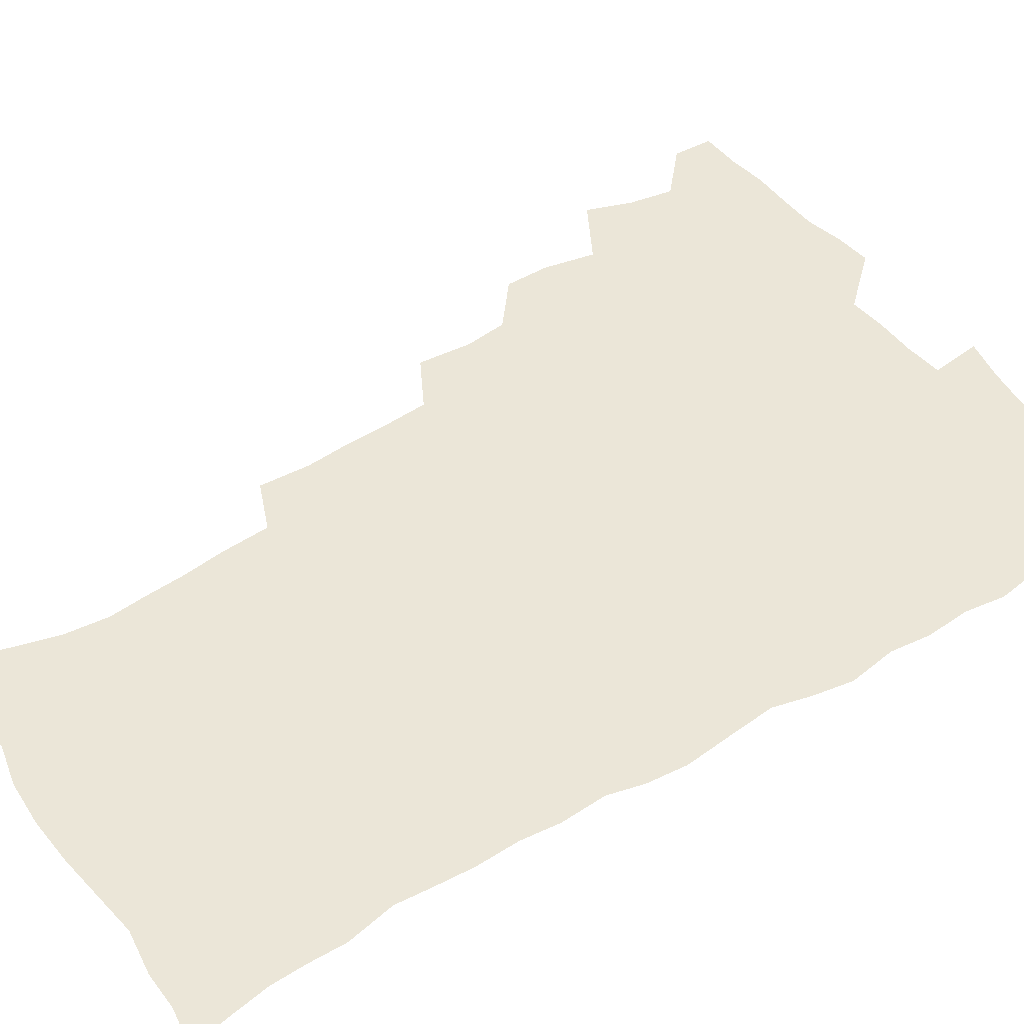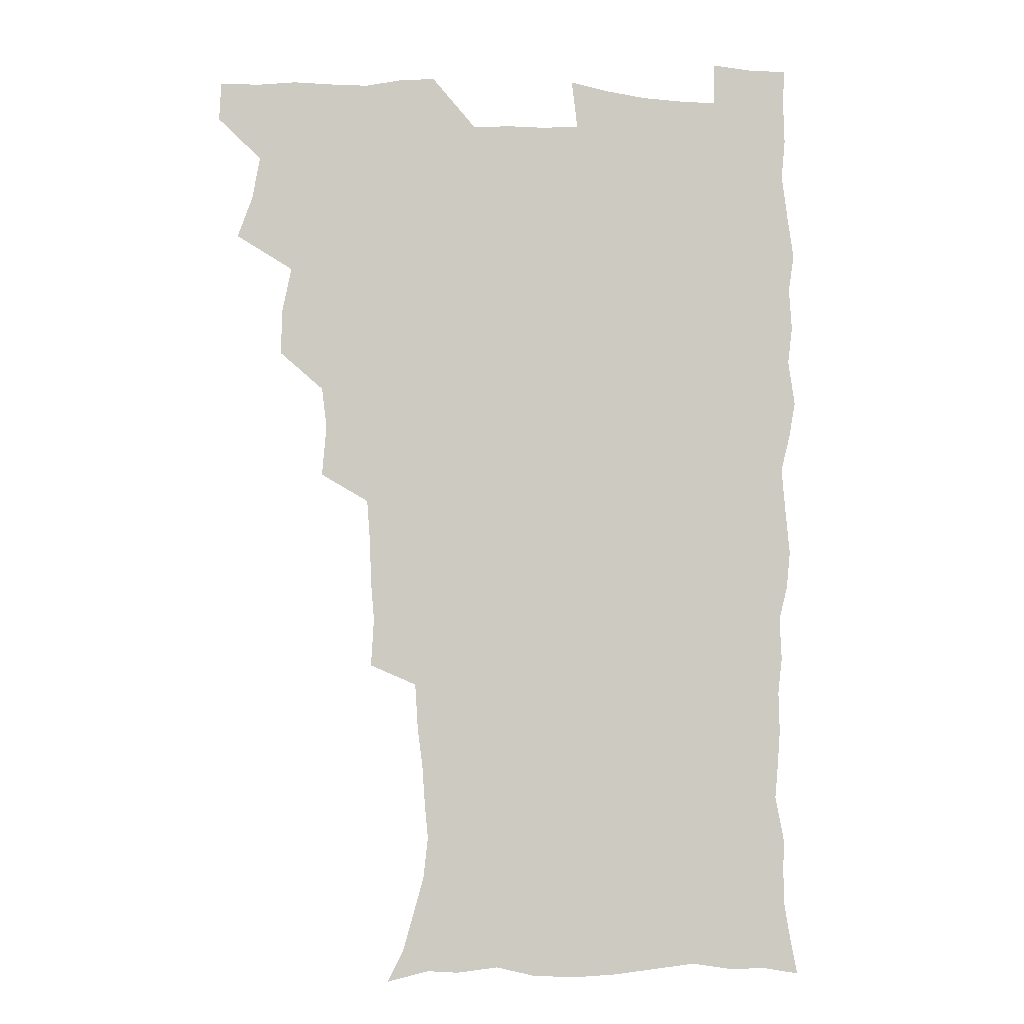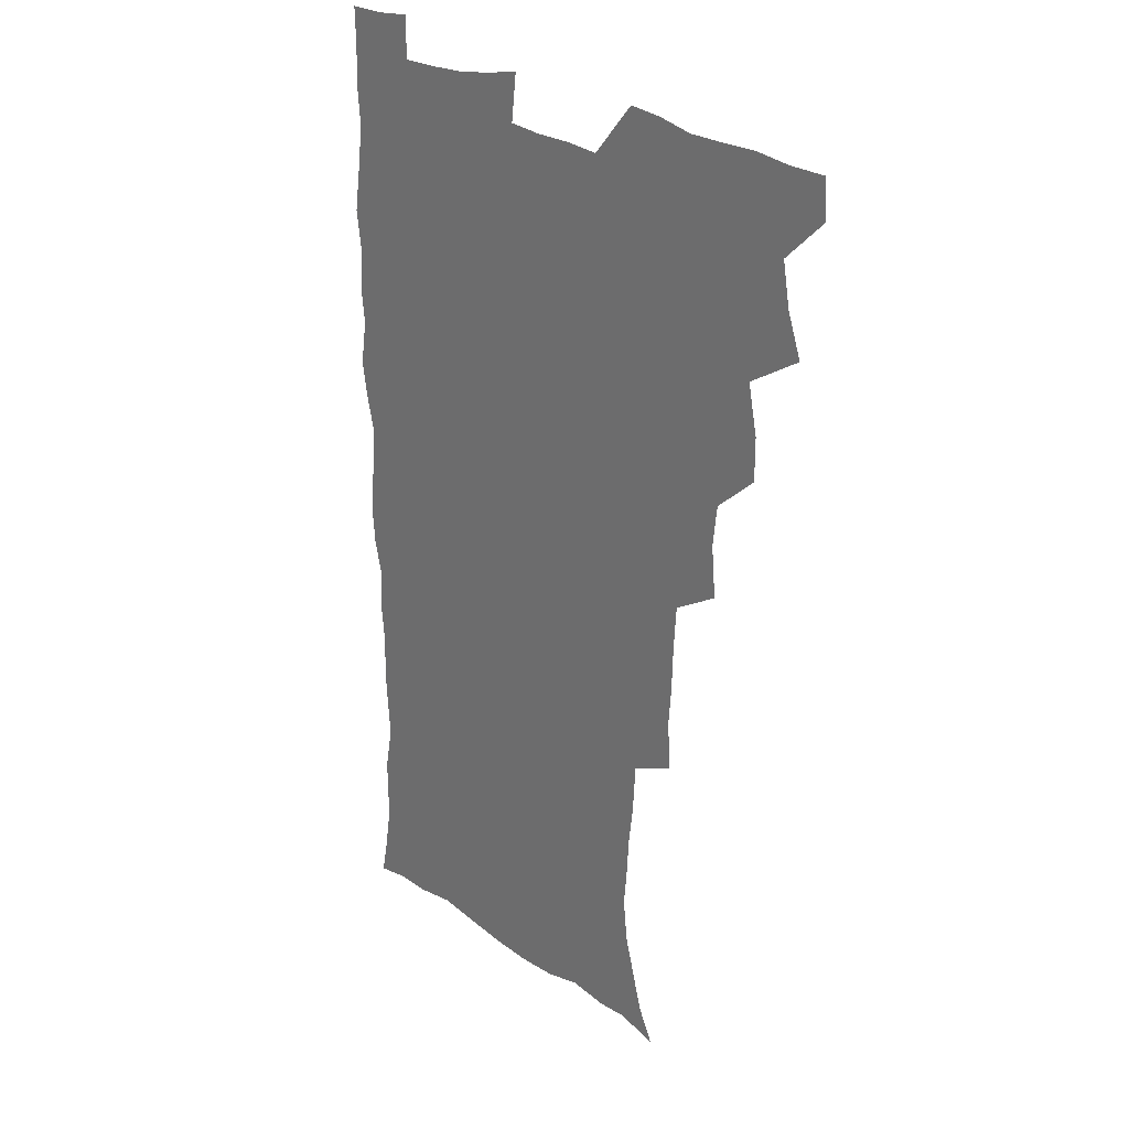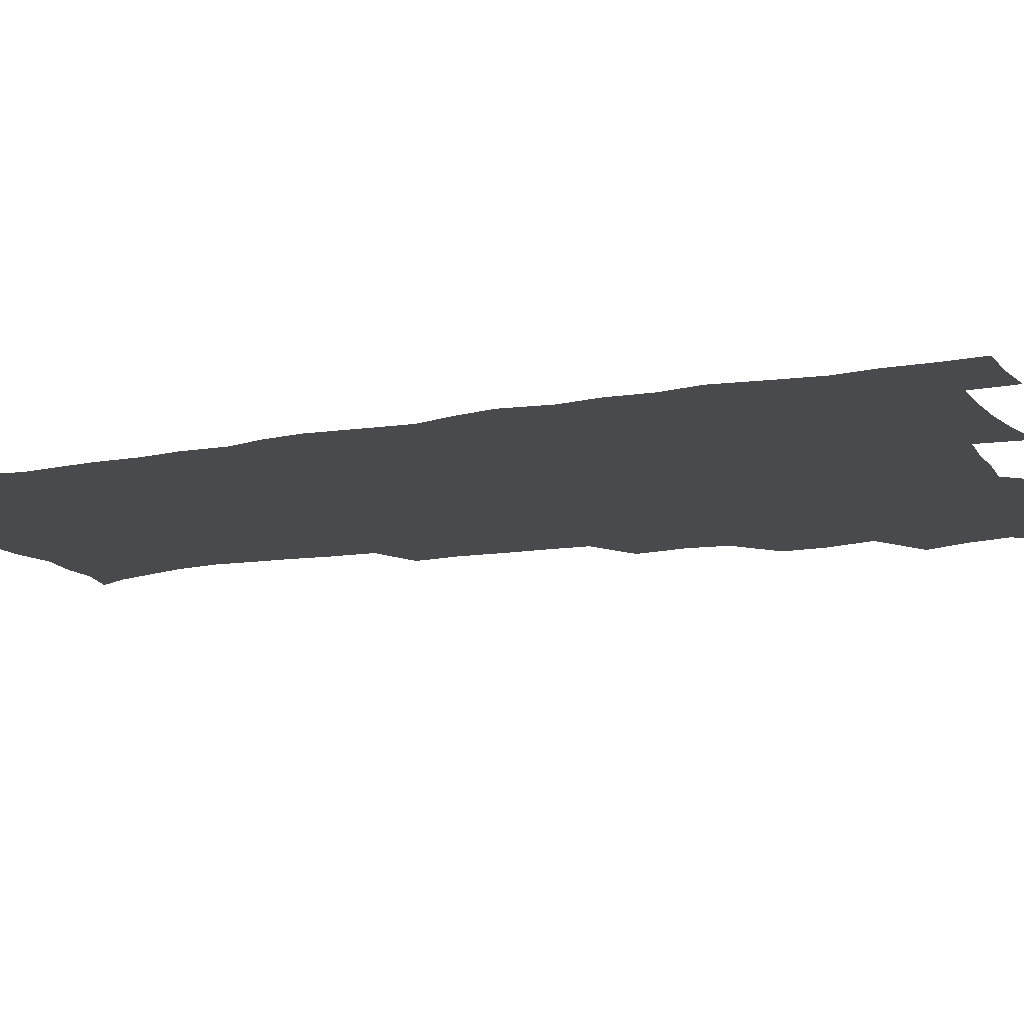
<metadata>
{"format":"obj","ext":"obj","renderer":"f3d","projection":"perspective","resolution":1024,"background":"white","views":[{"elev":46.3,"azim":55.6,"up":"+Z"},{"elev":-3.7,"azim":-9.1,"up":"+Y"},{"elev":25.2,"azim":-131.9,"up":"+Y"},{"elev":-13.1,"azim":113.4,"up":"+Z"}]}
</metadata>
<code>
v 480 539.7 0
v 480.7 554.6 0
v 488 491.2 0
v 493.9 507.4 0
v 496.8 524 0
v 497.2 539.1 0
v 496.1 554.8 0
v 506.2 443 0
v 506.2 459.3 0
v 510.1 478.1 0
v 514 494.8 0
v 511.9 508.9 0
v 513.7 524.1 0
v 513.1 538.9 0
v 510.8 556.5 0
v 523.2 393.2 0
v 524.9 412.9 0
v 523 428.6 0
v 526.8 447.9 0
v 526.9 463.9 0
v 526.5 479.2 0
v 527.9 494.8 0
v 528.8 509.8 0
v 529 524.1 0
v 528.3 538.4 0
v 526 556.2 0
v 543.7 314.9 0
v 544.8 333.5 0
v 543.6 348.9 0
v 543.1 365.5 0
v 541.9 382.5 0
v 541.2 399.7 0
v 541.3 416.8 0
v 544.2 435.8 0
v 542.4 449.8 0
v 543.8 465.9 0
v 544.4 481.2 0
v 543.1 495.5 0
v 543.9 510 0
v 543.5 524.5 0
v 542.5 539.2 0
v 540.7 556.3 0
v 551.1 186.4 0
v 557.4 198.9 0
v 561.1 211.9 0
v 565.6 228.2 0
v 567.4 244.4 0
v 566.1 258.4 0
v 565 273.7 0
v 563.1 288.7 0
v 562 307 0
v 561.7 325.1 0
v 560.6 340.4 0
v 560 356.5 0
v 559.2 372.3 0
v 558.5 388.4 0
v 558.9 405.5 0
v 558.8 421.6 0
v 558.5 436.9 0
v 560.3 453.5 0
v 559 467.2 0
v 559.6 482.1 0
v 560.7 496.4 0
v 559.1 510.8 0
v 558 525.5 0
v 556.8 540.7 0
v 554.9 559.2 0
v 567.6 190.3 0
v 570.4 201.7 0
v 578.1 221.1 0
v 580.1 236.9 0
v 580.6 252.1 0
v 580.3 267.5 0
v 578.6 281.3 0
v 576.6 295.5 0
v 577.3 315.1 0
v 576.7 331.1 0
v 576.1 346.2 0
v 575.9 362.2 0
v 574.3 376.4 0
v 574.8 393.4 0
v 573.5 407.5 0
v 574.5 424.2 0
v 573.9 438.7 0
v 574.3 454 0
v 574.3 468.4 0
v 574.7 482.9 0
v 574.2 496.9 0
v 574.6 510.7 0
v 573.3 525.1 0
v 571.7 540.8 0
v 568.9 560.4 0
v 579.7 189.4 0
v 588.5 209.3 0
v 592.7 227.4 0
v 593 241.3 0
v 594.4 259.4 0
v 593.3 272.5 0
v 591.9 286.2 0
v 591.7 303.5 0
v 590.7 318.2 0
v 589.6 332.4 0
v 591 351.3 0
v 590.1 365 0
v 589.1 379.7 0
v 589 395.4 0
v 589.2 410.7 0
v 589.4 426.1 0
v 588.7 440 0
v 588.8 454.8 0
v 589.7 469.9 0
v 589.3 483.3 0
v 588.8 497.3 0
v 588.4 511.3 0
v 587.3 526.1 0
v 586.4 540.5 0
v 596.1 191.1 0
v 602.5 210.6 0
v 605.1 228.1 0
v 606.1 244.3 0
v 606.3 259.8 0
v 605.6 273.9 0
v 605.2 289.8 0
v 604.7 305.4 0
v 604.4 321.7 0
v 604.7 338.6 0
v 603.8 350.6 0
v 603.6 367 0
v 603.4 382.3 0
v 603.8 398.5 0
v 603.2 411.5 0
v 603.4 426.8 0
v 603.1 441 0
v 603 455.3 0
v 603.2 469.5 0
v 603.3 483.5 0
v 603.5 497.4 0
v 602.9 511.5 0
v 601.6 526.6 0
v 600.8 541.5 0
v 611.3 187.4 0
v 617.1 212.8 0
v 618.6 230.4 0
v 618.9 245.4 0
v 619.1 261.8 0
v 618.6 276.1 0
v 618 290.5 0
v 617.9 307.8 0
v 617.9 324.6 0
v 617.6 339.2 0
v 617.2 352.3 0
v 617.1 368 0
v 617 382.7 0
v 616.9 398 0
v 616.7 411.1 0
v 617.2 427.6 0
v 617 441.3 0
v 617.3 456.1 0
v 617.4 470 0
v 617.3 483.6 0
v 617.4 497.6 0
v 617.5 511.4 0
v 617.4 525.3 0
v 615.8 541.4 0
v 628.4 186.3 0
v 631.1 211.3 0
v 631.8 230.5 0
v 631.9 246.9 0
v 631.9 262.9 0
v 631.6 277.4 0
v 631.3 293.4 0
v 631 308.5 0
v 630.9 324.1 0
v 630.7 338.9 0
v 630.6 353.3 0
v 630.5 368 0
v 630.5 383.8 0
v 630.5 397.8 0
v 630.6 412.4 0
v 630.7 427.9 0
v 630.8 441.5 0
v 631 455.9 0
v 631.2 469.8 0
v 631.2 483.6 0
v 631.4 497.6 0
v 631.5 511.4 0
v 631.5 525.1 0
v 630.3 542.6 0
v 628.1 561.4 0
v 645.8 187.1 0
v 645.5 212.6 0
v 645.1 230.6 0
v 645 245.4 0
v 644.6 262.6 0
v 644.6 278.1 0
v 644.3 293.2 0
v 643.9 309.8 0
v 643.9 324.3 0
v 644 338 0
v 644 352.5 0
v 643.9 368.6 0
v 643.9 383.3 0
v 644.1 397.8 0
v 644.2 412.4 0
v 644.2 427.4 0
v 644.6 441.4 0
v 644.7 455.8 0
v 645.1 469.7 0
v 645.4 484.2 0
v 645.6 497.8 0
v 645.6 511.4 0
v 645.6 525.7 0
v 645.3 541.1 0
v 643.9 558.2 0
v 662.8 189 0
v 660 211.6 0
v 658.8 228.9 0
v 658 245.4 0
v 659.6 257.1 0
v 657.6 276.7 0
v 657.4 292 0
v 657.2 307.4 0
v 656.8 323.5 0
v 657 338.2 0
v 657.2 352.6 0
v 657.2 367.7 0
v 657.4 382.4 0
v 657.9 396.4 0
v 657.9 411.5 0
v 658.4 425.8 0
v 658.5 440.6 0
v 659.2 454.4 0
v 659.1 469.4 0
v 659.3 483.5 0
v 659.3 497.6 0
v 659.9 511.7 0
v 660 525.9 0
v 660.3 540.1 0
v 659.6 556 0
v 678.8 190.7 0
v 674.8 209.8 0
v 672 229.1 0
v 672.2 242.5 0
v 671.7 257.8 0
v 669.7 278 0
v 670.3 291.1 0
v 669.6 308 0
v 669.6 322.7 0
v 670.1 336.8 0
v 670.8 350.8 0
v 670.3 366.9 0
v 671.2 380.7 0
v 671.6 395.1 0
v 673.1 408.6 0
v 672.9 423.7 0
v 672.5 439.4 0
v 673.2 453.6 0
v 673.4 468.3 0
v 672.9 483.6 0
v 673.5 497.3 0
v 674 511.4 0
v 674.6 525.8 0
v 674.7 540.4 0
v 674.9 555.2 0
v 695.3 188.1 0
v 690 207.2 0
v 685.5 227.4 0
v 685.5 241.4 0
v 684.2 257.8 0
v 684.4 272.4 0
v 683.3 289.1 0
v 683.9 303.2 0
v 682.4 320.6 0
v 684.5 333.2 0
v 684.7 348.1 0
v 685.9 362.3 0
v 685.4 378 0
v 686.1 392.4 0
v 687.1 406.7 0
v 686.8 422.5 0
v 687.9 436.5 0
v 687.8 452 0
v 688.1 466.8 0
v 687.8 481.9 0
v 688.6 496.2 0
v 688.6 510.9 0
v 689.2 525.4 0
v 689.5 539.8 0
v 689.9 555 0
v 690.1 571.5 0
v 709.2 188.2 0
v 704.6 205.1 0
v 702.6 220.4 0
v 700.8 236 0
v 698.2 253.5 0
v 698.3 267.8 0
v 698.3 282.8 0
v 698 298.5 0
v 699.1 312.7 0
v 699.5 327.7 0
v 700.2 342.5 0
v 702.3 356.3 0
v 702.1 372.1 0
v 701.7 388 0
v 702.3 403.2 0
v 702.1 419.1 0
v 702 434.5 0
v 704.3 448.4 0
v 704.3 463.8 0
v 702.3 480.4 0
v 704.3 494.4 0
v 704.2 509.7 0
v 703.9 525 0
v 704 539.4 0
v 705.3 554.7 0
v 705.7 570 0
v 723.6 185.7 0
v 720.7 200.1 0
v 718.3 214.7 0
v 717.9 227.8 0
v 718.3 241.3 0
v 714.8 259.2 0
v 715.9 272.6 0
v 716.9 286.9 0
v 716.4 303.1 0
v 718 317.5 0
v 717.2 334.3 0
v 720.5 347.6 0
v 721.9 362.4 0
v 720.2 379.9 0
v 718.6 397.7 0
v 722.1 411.5 0
v 724.7 426.1 0
v 722 443.8 0
v 723.7 458.5 0
v 722.6 475 0
v 724.7 489.6 0
v 722.1 506.7 0
v 719.8 524 0
v 721.2 539.2 0
v 720.7 554.6 0
v 721.1 569.9 0
f 5 6 1
f 1 6 2
f 6 7 2
f 10 11 3
f 3 11 4
f 11 12 4
f 4 12 5
f 12 13 5
f 5 13 6
f 13 14 6
f 6 14 7
f 14 15 7
f 18 19 8
f 8 19 9
f 19 20 9
f 9 20 10
f 20 21 10
f 10 21 11
f 21 22 11
f 11 22 12
f 22 23 12
f 12 23 13
f 23 24 13
f 13 24 14
f 24 25 14
f 14 25 15
f 25 26 15
f 31 32 16
f 16 32 17
f 32 33 17
f 17 33 18
f 33 34 18
f 18 34 19
f 34 35 19
f 19 35 20
f 35 36 20
f 20 36 21
f 36 37 21
f 21 37 22
f 37 38 22
f 22 38 23
f 38 39 23
f 23 39 24
f 39 40 24
f 24 40 25
f 40 41 25
f 25 41 26
f 41 42 26
f 51 52 27
f 27 52 28
f 52 53 28
f 28 53 29
f 53 54 29
f 29 54 30
f 54 55 30
f 30 55 31
f 55 56 31
f 31 56 32
f 56 57 32
f 32 57 33
f 57 58 33
f 33 58 34
f 58 59 34
f 34 59 35
f 59 60 35
f 35 60 36
f 60 61 36
f 36 61 37
f 61 62 37
f 37 62 38
f 62 63 38
f 38 63 39
f 63 64 39
f 39 64 40
f 64 65 40
f 40 65 41
f 65 66 41
f 41 66 42
f 66 67 42
f 43 68 44
f 68 69 44
f 44 69 45
f 69 70 45
f 45 70 46
f 70 71 46
f 46 71 47
f 71 72 47
f 47 72 48
f 72 73 48
f 48 73 49
f 73 74 49
f 49 74 50
f 74 75 50
f 50 75 51
f 75 76 51
f 51 76 52
f 76 77 52
f 52 77 53
f 77 78 53
f 53 78 54
f 78 79 54
f 54 79 55
f 79 80 55
f 55 80 56
f 80 81 56
f 56 81 57
f 81 82 57
f 57 82 58
f 82 83 58
f 58 83 59
f 83 84 59
f 59 84 60
f 84 85 60
f 60 85 61
f 85 86 61
f 61 86 62
f 86 87 62
f 62 87 63
f 87 88 63
f 63 88 64
f 88 89 64
f 64 89 65
f 89 90 65
f 65 90 66
f 90 91 66
f 66 91 67
f 91 92 67
f 68 93 69
f 93 94 69
f 69 94 70
f 94 95 70
f 70 95 71
f 95 96 71
f 71 96 72
f 96 97 72
f 72 97 73
f 97 98 73
f 73 98 74
f 98 99 74
f 74 99 75
f 99 100 75
f 75 100 76
f 100 101 76
f 76 101 77
f 101 102 77
f 77 102 78
f 102 103 78
f 78 103 79
f 103 104 79
f 79 104 80
f 104 105 80
f 80 105 81
f 105 106 81
f 81 106 82
f 106 107 82
f 82 107 83
f 107 108 83
f 83 108 84
f 108 109 84
f 84 109 85
f 109 110 85
f 85 110 86
f 110 111 86
f 86 111 87
f 111 112 87
f 87 112 88
f 112 113 88
f 88 113 89
f 113 114 89
f 89 114 90
f 114 115 90
f 90 115 91
f 115 116 91
f 91 116 92
f 93 117 94
f 117 118 94
f 94 118 95
f 118 119 95
f 95 119 96
f 119 120 96
f 96 120 97
f 120 121 97
f 97 121 98
f 121 122 98
f 98 122 99
f 122 123 99
f 99 123 100
f 123 124 100
f 100 124 101
f 124 125 101
f 101 125 102
f 125 126 102
f 102 126 103
f 126 127 103
f 103 127 104
f 127 128 104
f 104 128 105
f 128 129 105
f 105 129 106
f 129 130 106
f 106 130 107
f 130 131 107
f 107 131 108
f 131 132 108
f 108 132 109
f 132 133 109
f 109 133 110
f 133 134 110
f 110 134 111
f 134 135 111
f 111 135 112
f 135 136 112
f 112 136 113
f 136 137 113
f 113 137 114
f 137 138 114
f 114 138 115
f 138 139 115
f 115 139 116
f 139 140 116
f 117 141 118
f 141 142 118
f 118 142 119
f 142 143 119
f 119 143 120
f 143 144 120
f 120 144 121
f 144 145 121
f 121 145 122
f 145 146 122
f 122 146 123
f 146 147 123
f 123 147 124
f 147 148 124
f 124 148 125
f 148 149 125
f 125 149 126
f 149 150 126
f 126 150 127
f 150 151 127
f 127 151 128
f 151 152 128
f 128 152 129
f 152 153 129
f 129 153 130
f 153 154 130
f 130 154 131
f 154 155 131
f 131 155 132
f 155 156 132
f 132 156 133
f 156 157 133
f 133 157 134
f 157 158 134
f 134 158 135
f 158 159 135
f 135 159 136
f 159 160 136
f 136 160 137
f 160 161 137
f 137 161 138
f 161 162 138
f 138 162 139
f 162 163 139
f 139 163 140
f 163 164 140
f 141 165 142
f 165 166 142
f 142 166 143
f 166 167 143
f 143 167 144
f 167 168 144
f 144 168 145
f 168 169 145
f 145 169 146
f 169 170 146
f 146 170 147
f 170 171 147
f 147 171 148
f 171 172 148
f 148 172 149
f 172 173 149
f 149 173 150
f 173 174 150
f 150 174 151
f 174 175 151
f 151 175 152
f 175 176 152
f 152 176 153
f 176 177 153
f 153 177 154
f 177 178 154
f 154 178 155
f 178 179 155
f 155 179 156
f 179 180 156
f 156 180 157
f 180 181 157
f 157 181 158
f 181 182 158
f 158 182 159
f 182 183 159
f 159 183 160
f 183 184 160
f 160 184 161
f 184 185 161
f 161 185 162
f 185 186 162
f 162 186 163
f 186 187 163
f 163 187 164
f 187 188 164
f 165 190 166
f 190 191 166
f 166 191 167
f 191 192 167
f 167 192 168
f 192 193 168
f 168 193 169
f 193 194 169
f 169 194 170
f 194 195 170
f 170 195 171
f 195 196 171
f 171 196 172
f 196 197 172
f 172 197 173
f 197 198 173
f 173 198 174
f 198 199 174
f 174 199 175
f 199 200 175
f 175 200 176
f 200 201 176
f 176 201 177
f 201 202 177
f 177 202 178
f 202 203 178
f 178 203 179
f 203 204 179
f 179 204 180
f 204 205 180
f 180 205 181
f 205 206 181
f 181 206 182
f 206 207 182
f 182 207 183
f 207 208 183
f 183 208 184
f 208 209 184
f 184 209 185
f 209 210 185
f 185 210 186
f 210 211 186
f 186 211 187
f 211 212 187
f 187 212 188
f 212 213 188
f 188 213 189
f 213 214 189
f 190 215 191
f 215 216 191
f 191 216 192
f 216 217 192
f 192 217 193
f 217 218 193
f 193 218 194
f 218 219 194
f 194 219 195
f 219 220 195
f 195 220 196
f 220 221 196
f 196 221 197
f 221 222 197
f 197 222 198
f 222 223 198
f 198 223 199
f 223 224 199
f 199 224 200
f 224 225 200
f 200 225 201
f 225 226 201
f 201 226 202
f 226 227 202
f 202 227 203
f 227 228 203
f 203 228 204
f 228 229 204
f 204 229 205
f 229 230 205
f 205 230 206
f 230 231 206
f 206 231 207
f 231 232 207
f 207 232 208
f 232 233 208
f 208 233 209
f 233 234 209
f 209 234 210
f 234 235 210
f 210 235 211
f 235 236 211
f 211 236 212
f 236 237 212
f 212 237 213
f 237 238 213
f 213 238 214
f 238 239 214
f 215 240 216
f 240 241 216
f 216 241 217
f 241 242 217
f 217 242 218
f 242 243 218
f 218 243 219
f 243 244 219
f 219 244 220
f 244 245 220
f 220 245 221
f 245 246 221
f 221 246 222
f 246 247 222
f 222 247 223
f 247 248 223
f 223 248 224
f 248 249 224
f 224 249 225
f 249 250 225
f 225 250 226
f 250 251 226
f 226 251 227
f 251 252 227
f 227 252 228
f 252 253 228
f 228 253 229
f 253 254 229
f 229 254 230
f 254 255 230
f 230 255 231
f 255 256 231
f 231 256 232
f 256 257 232
f 232 257 233
f 257 258 233
f 233 258 234
f 258 259 234
f 234 259 235
f 259 260 235
f 235 260 236
f 260 261 236
f 236 261 237
f 261 262 237
f 237 262 238
f 262 263 238
f 238 263 239
f 263 264 239
f 240 265 241
f 265 266 241
f 241 266 242
f 266 267 242
f 242 267 243
f 267 268 243
f 243 268 244
f 268 269 244
f 244 269 245
f 269 270 245
f 245 270 246
f 270 271 246
f 246 271 247
f 271 272 247
f 247 272 248
f 272 273 248
f 248 273 249
f 273 274 249
f 249 274 250
f 274 275 250
f 250 275 251
f 275 276 251
f 251 276 252
f 276 277 252
f 252 277 253
f 277 278 253
f 253 278 254
f 278 279 254
f 254 279 255
f 279 280 255
f 255 280 256
f 280 281 256
f 256 281 257
f 281 282 257
f 257 282 258
f 282 283 258
f 258 283 259
f 283 284 259
f 259 284 260
f 284 285 260
f 260 285 261
f 285 286 261
f 261 286 262
f 286 287 262
f 262 287 263
f 287 288 263
f 263 288 264
f 288 289 264
f 265 291 266
f 291 292 266
f 266 292 267
f 292 293 267
f 267 293 268
f 293 294 268
f 268 294 269
f 294 295 269
f 269 295 270
f 295 296 270
f 270 296 271
f 296 297 271
f 271 297 272
f 297 298 272
f 272 298 273
f 298 299 273
f 273 299 274
f 299 300 274
f 274 300 275
f 300 301 275
f 275 301 276
f 301 302 276
f 276 302 277
f 302 303 277
f 277 303 278
f 303 304 278
f 278 304 279
f 304 305 279
f 279 305 280
f 305 306 280
f 280 306 281
f 306 307 281
f 281 307 282
f 307 308 282
f 282 308 283
f 308 309 283
f 283 309 284
f 309 310 284
f 284 310 285
f 310 311 285
f 285 311 286
f 311 312 286
f 286 312 287
f 312 313 287
f 287 313 288
f 313 314 288
f 288 314 289
f 314 315 289
f 289 315 290
f 315 316 290
f 291 317 292
f 317 318 292
f 292 318 293
f 318 319 293
f 293 319 294
f 319 320 294
f 294 320 295
f 320 321 295
f 295 321 296
f 321 322 296
f 296 322 297
f 322 323 297
f 297 323 298
f 323 324 298
f 298 324 299
f 324 325 299
f 299 325 300
f 325 326 300
f 300 326 301
f 326 327 301
f 301 327 302
f 327 328 302
f 302 328 303
f 328 329 303
f 303 329 304
f 329 330 304
f 304 330 305
f 330 331 305
f 305 331 306
f 331 332 306
f 306 332 307
f 332 333 307
f 307 333 308
f 333 334 308
f 308 334 309
f 334 335 309
f 309 335 310
f 335 336 310
f 310 336 311
f 336 337 311
f 311 337 312
f 337 338 312
f 312 338 313
f 338 339 313
f 313 339 314
f 339 340 314
f 314 340 315
f 340 341 315
f 315 341 316
f 341 342 316

</code>
